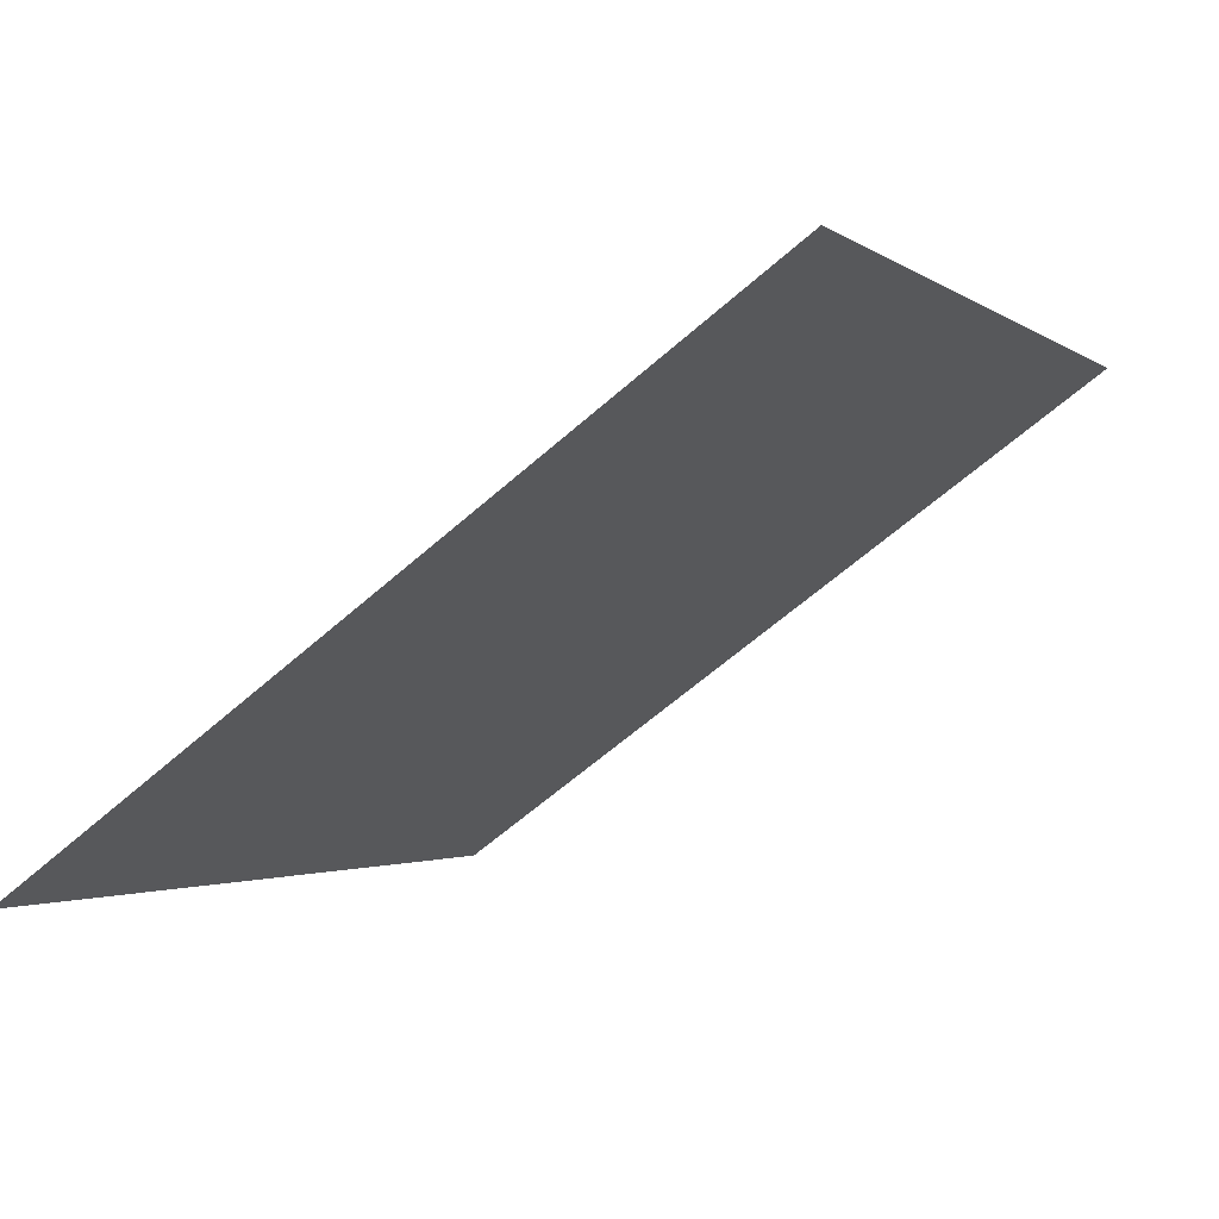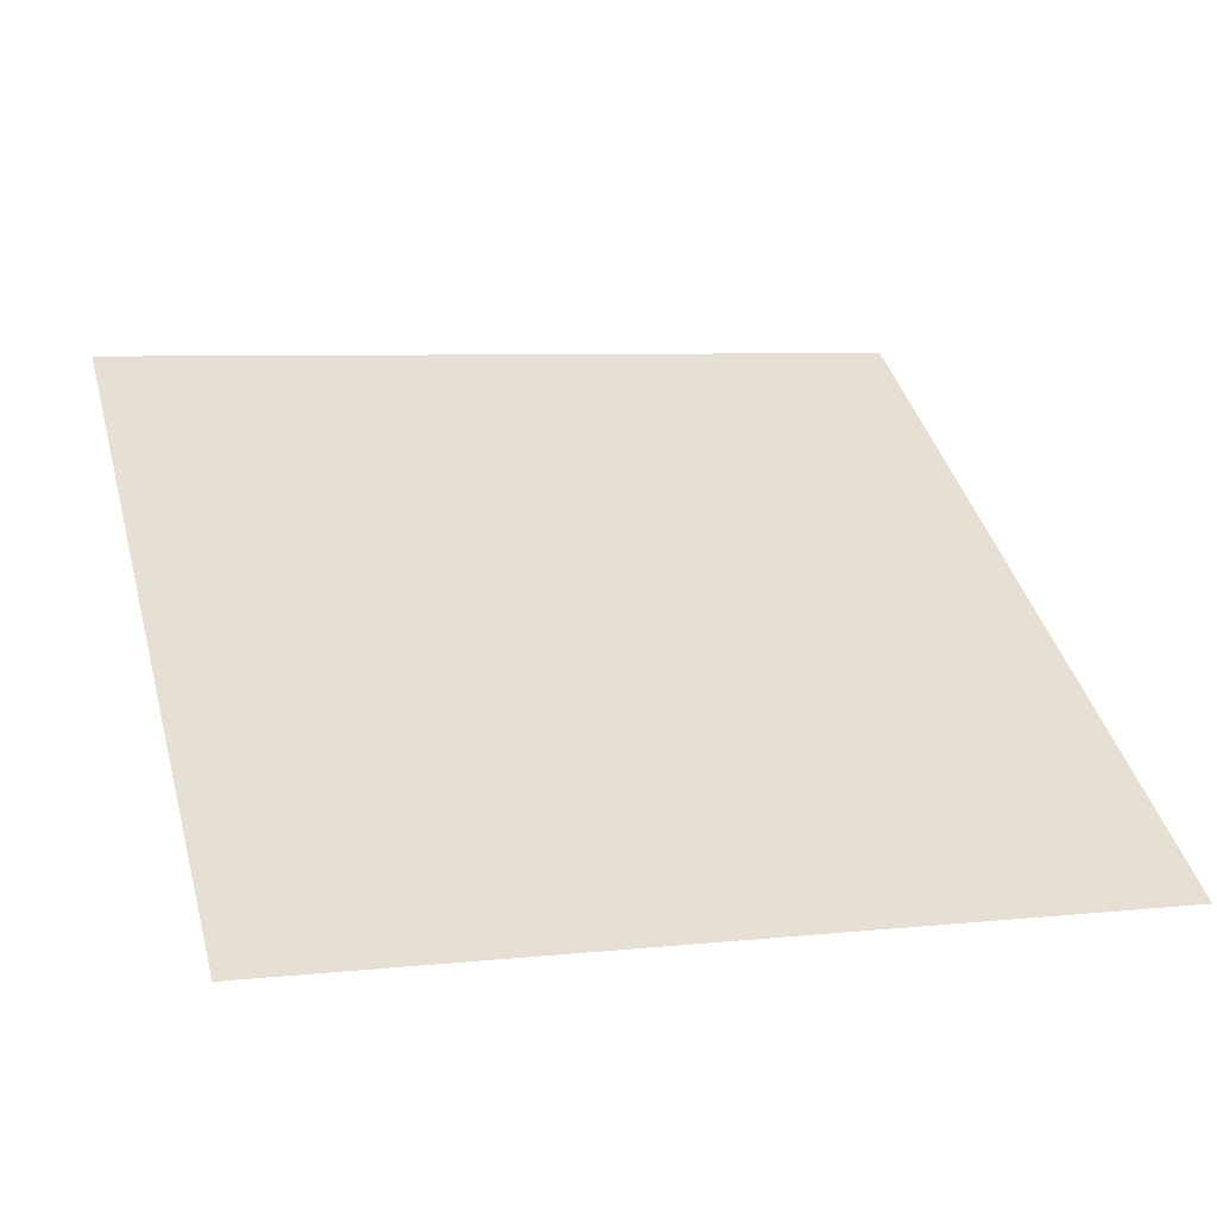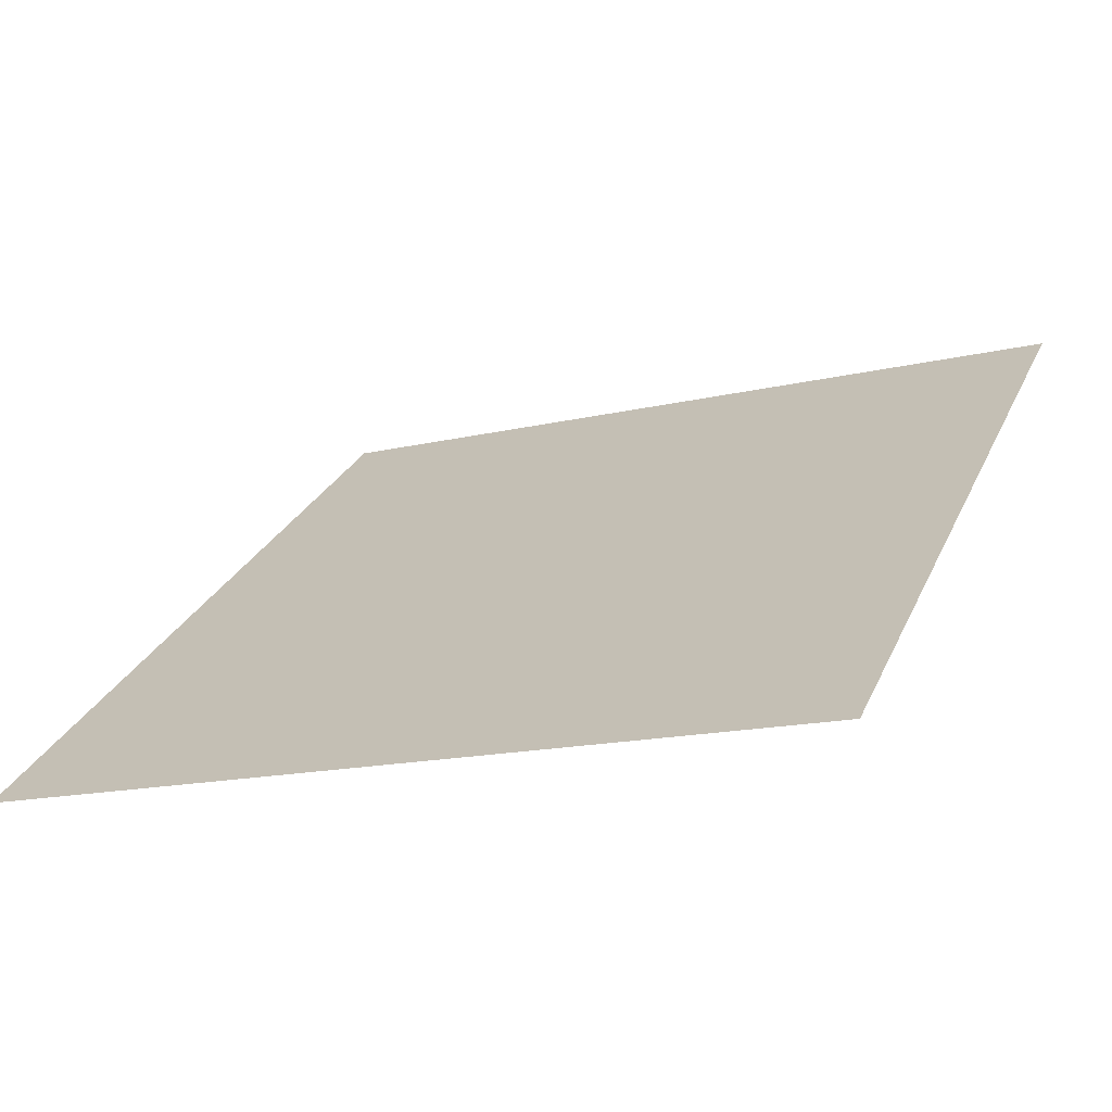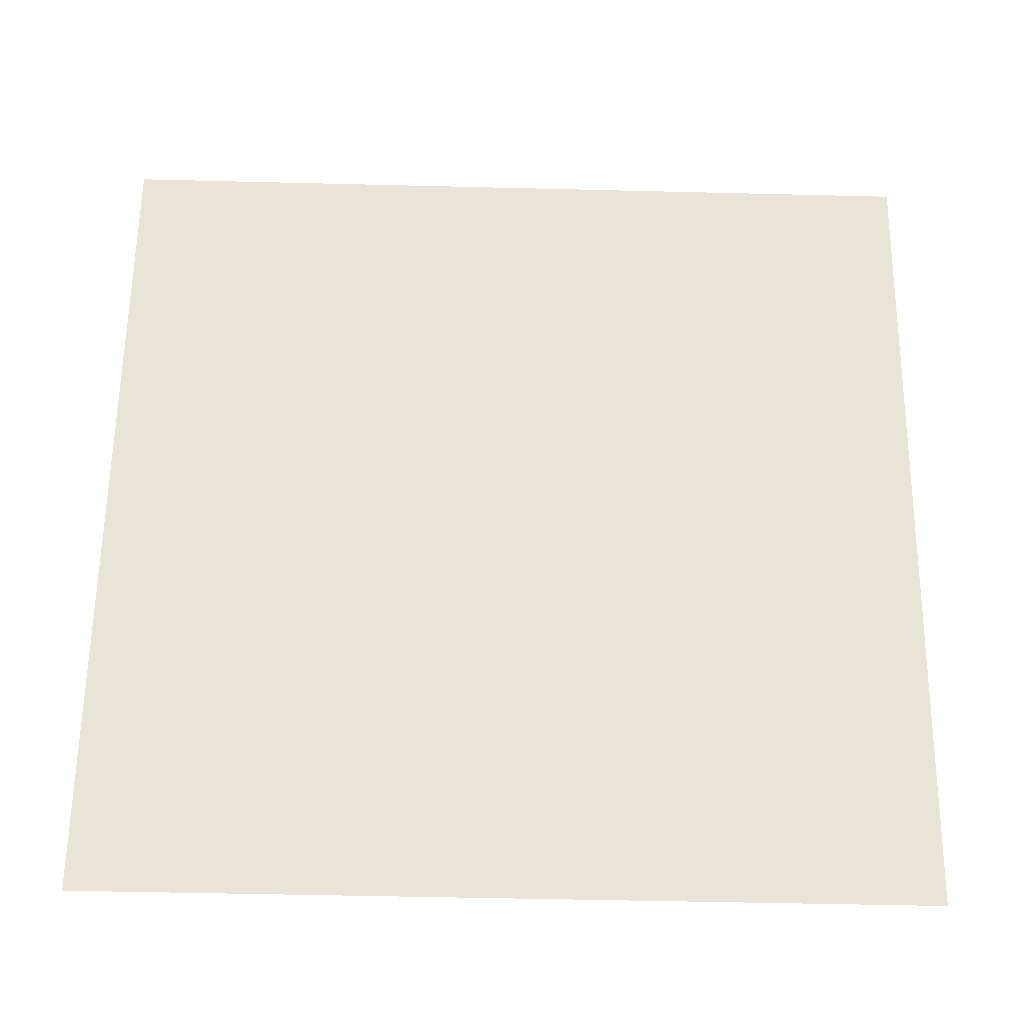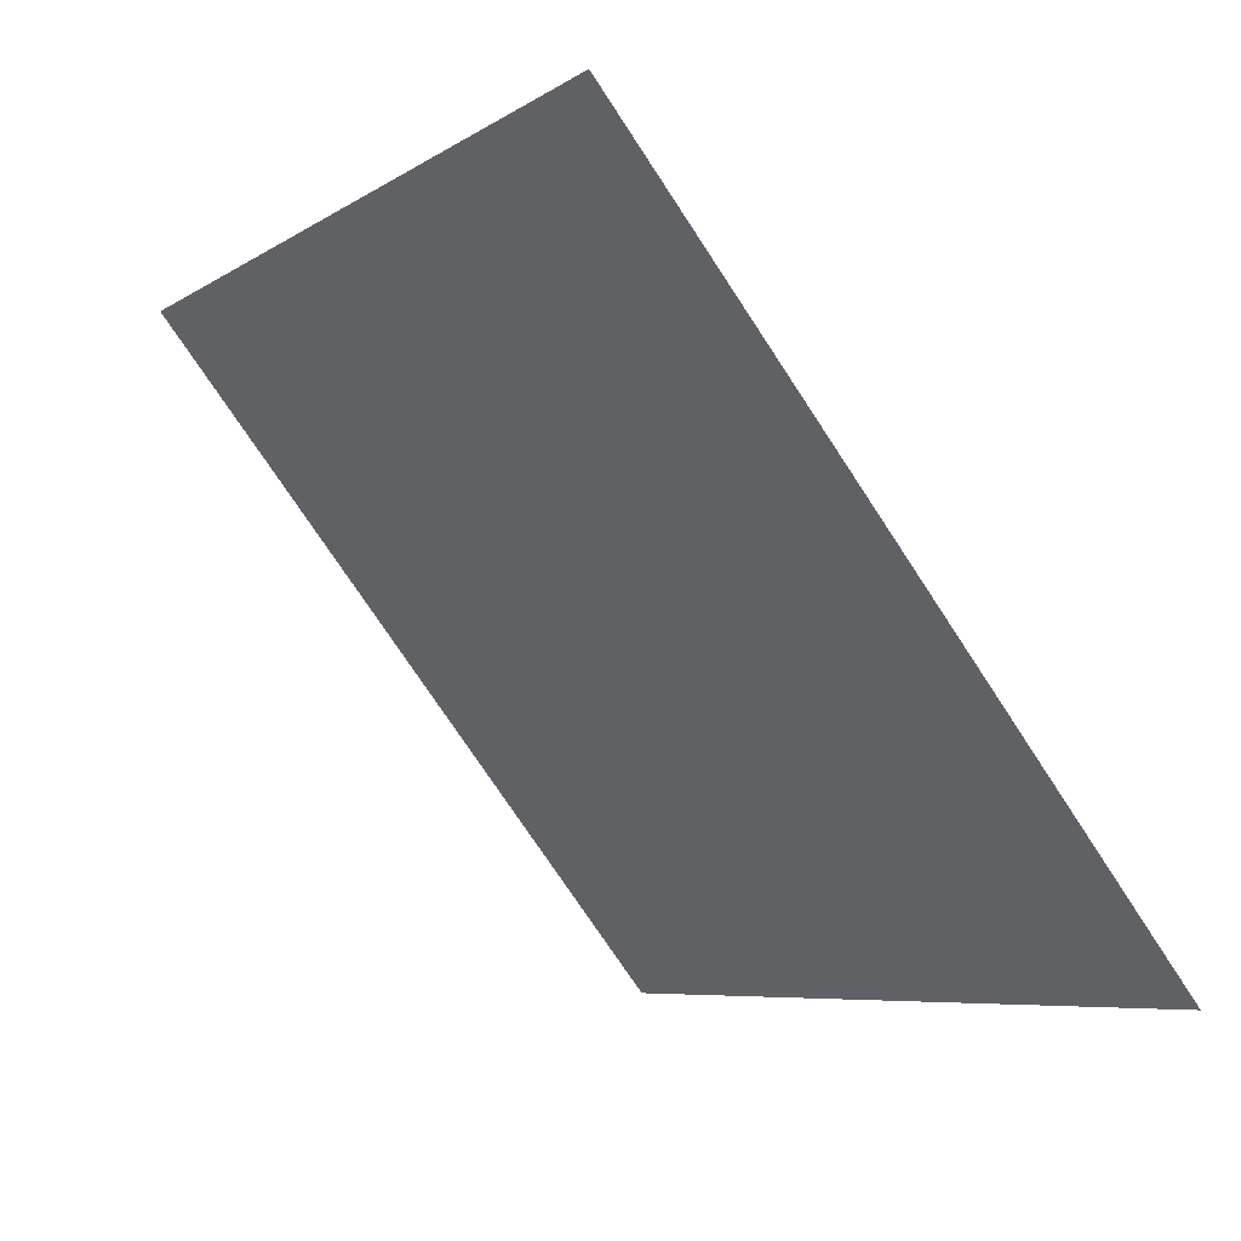
<metadata>
{"format":"obj","ext":"obj","renderer":"f3d","projection":"perspective","resolution":1024,"background":"white","views":[{"elev":-63.1,"azim":40.4,"up":"+Z"},{"elev":1.9,"azim":162.8,"up":"+Y"},{"elev":-13.0,"azim":-153.5,"up":"+Y"},{"elev":-66.1,"azim":177.1,"up":"+Z"},{"elev":-74.2,"azim":-58.0,"up":"+Z"}]}
</metadata>
<code>
v 0.1292 0.7121 0.4113
v 0.1226 0.7122 0.4114
v 0.1228 0.7162 0.4166
v 0.1293 0.716 0.4166
f 4 3 2 1

</code>
